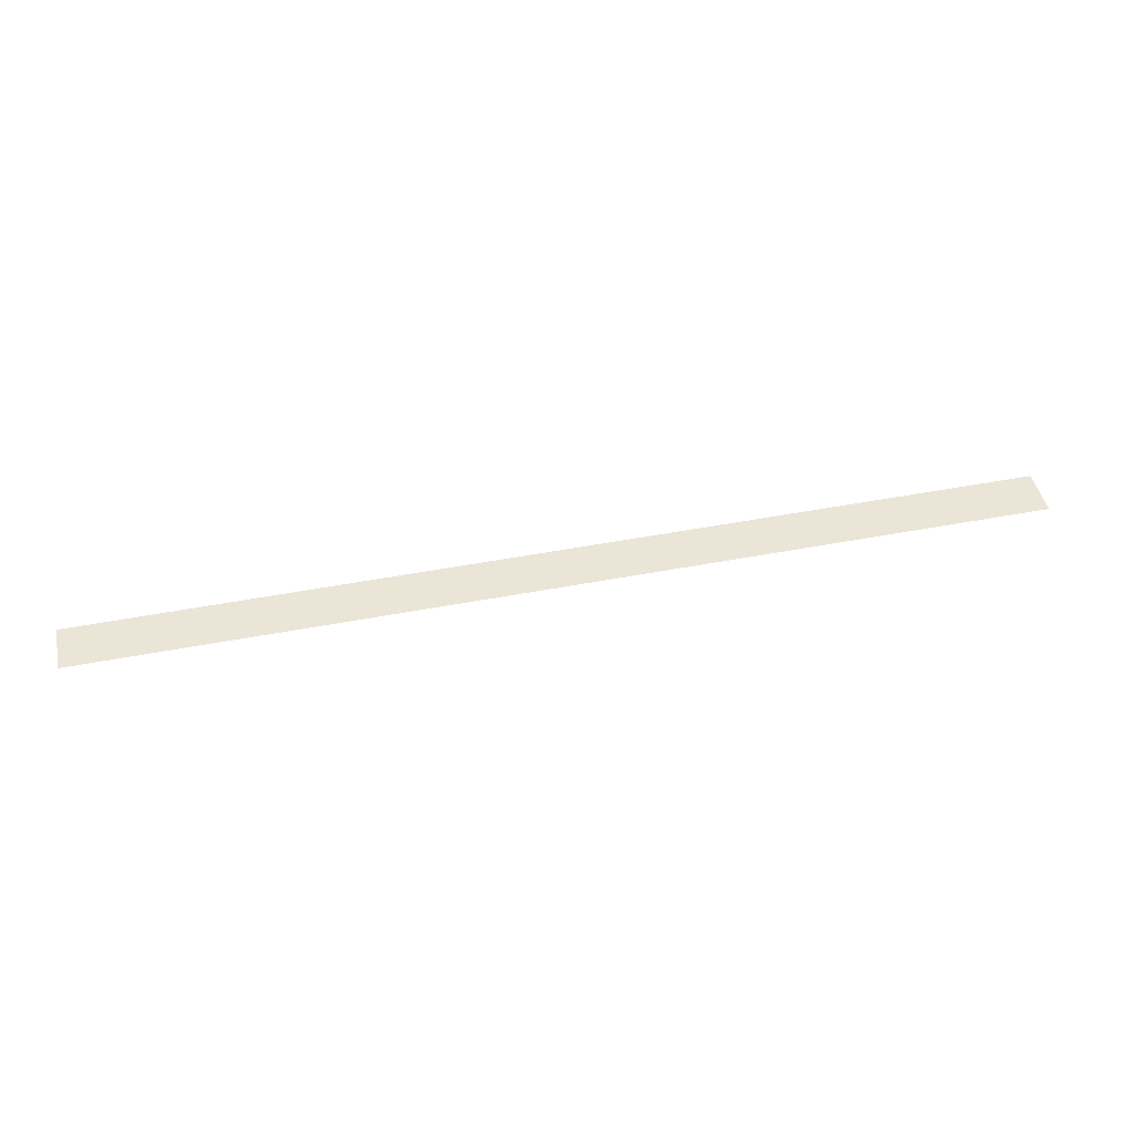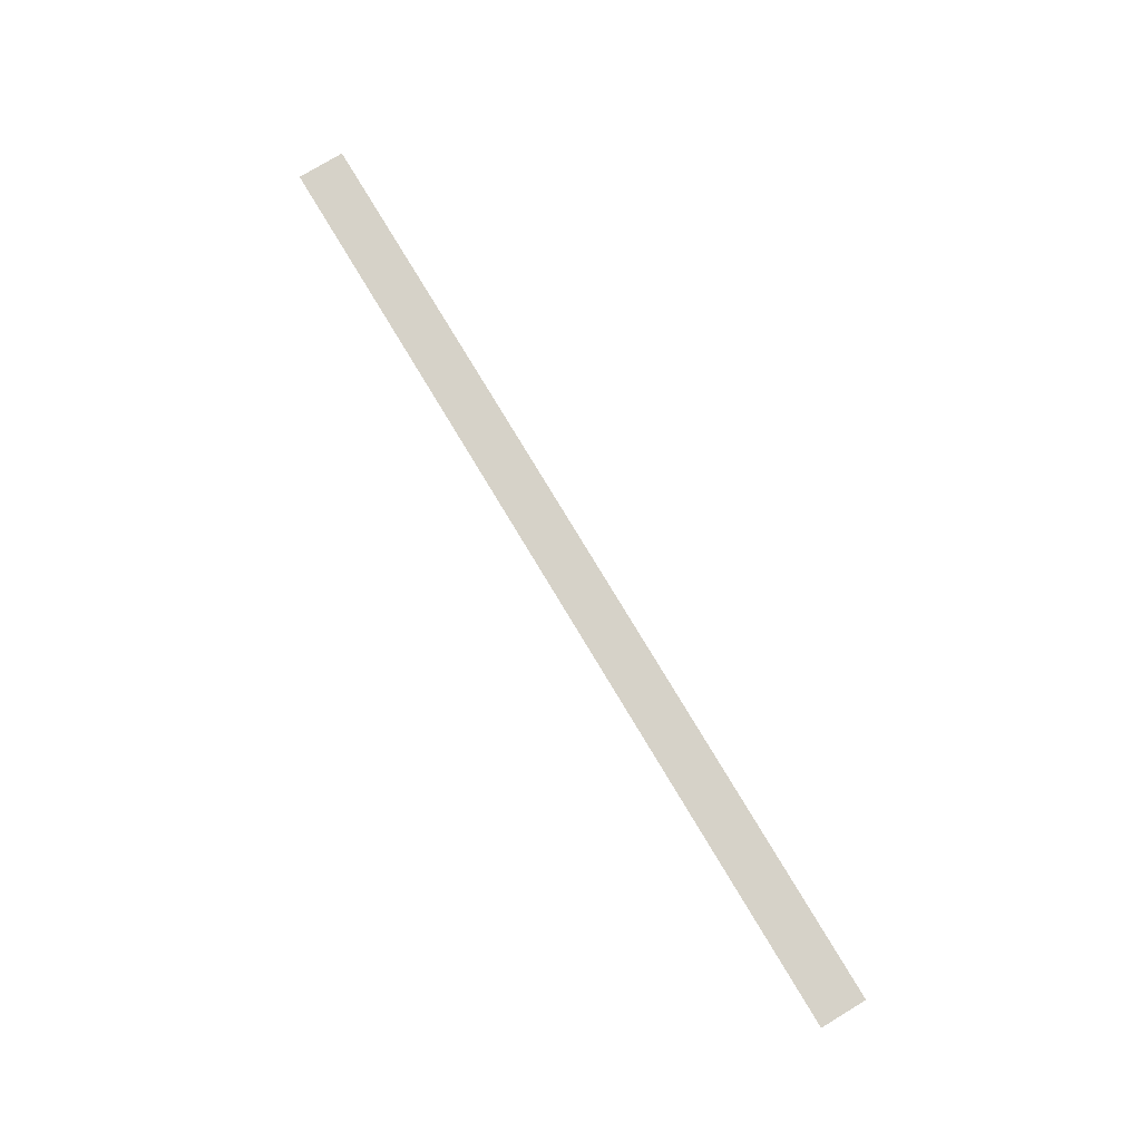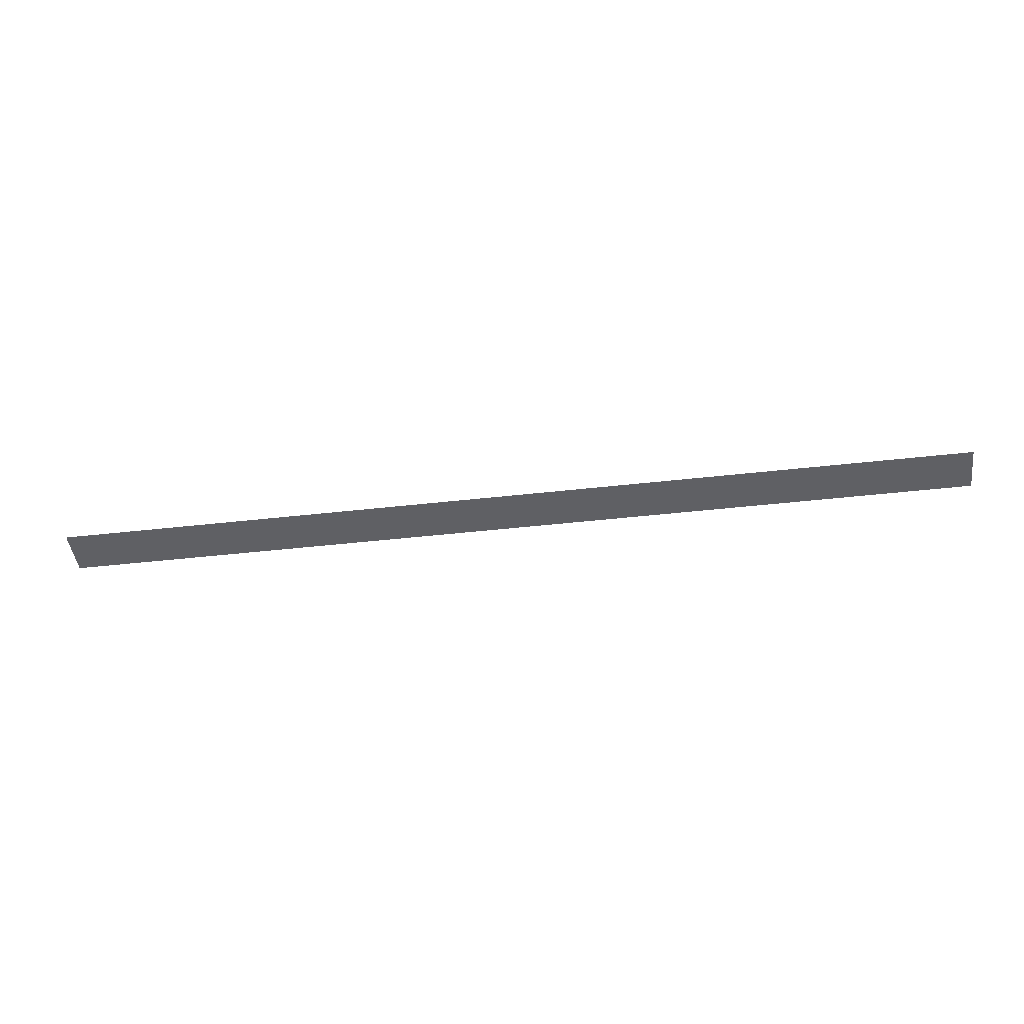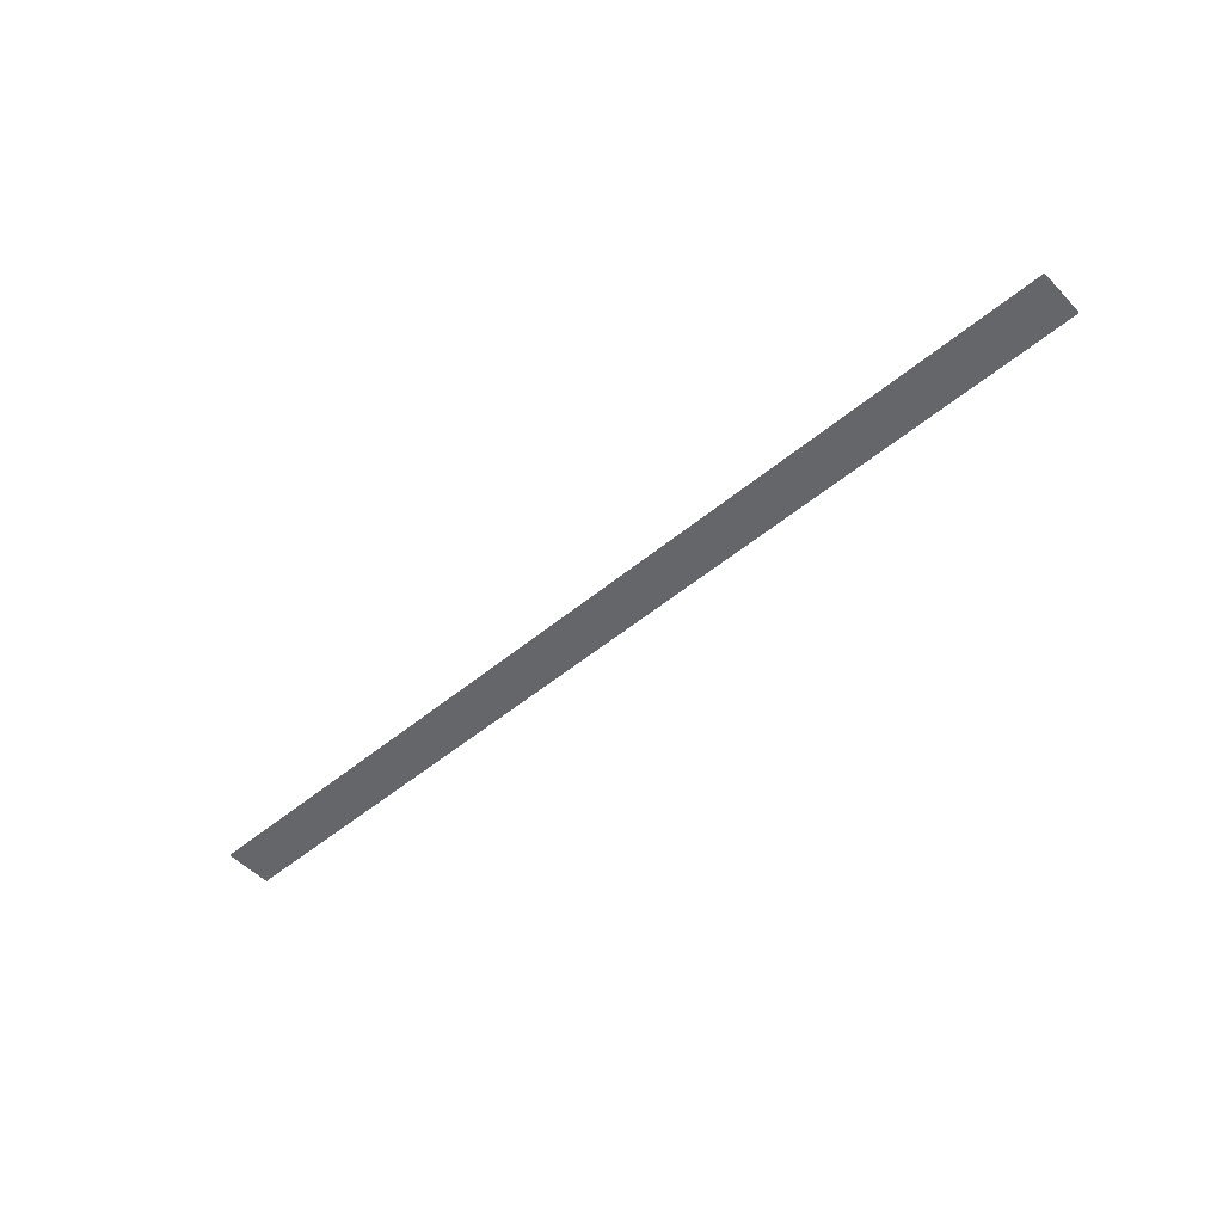
<metadata>
{"format":"obj","ext":"obj","renderer":"f3d","projection":"perspective","resolution":1024,"background":"white","views":[{"elev":46.0,"azim":-12.5,"up":"+Z"},{"elev":78.3,"azim":-121.1,"up":"+Z"},{"elev":-45.2,"azim":-172.5,"up":"+Z"},{"elev":-51.7,"azim":42.0,"up":"+Z"}]}
</metadata>
<code>
v 0.6237 -0.5622 0.579
v 0.6237 -0.5005 0.579
v -0.6016 -0.5005 0.579
v -0.6016 -0.5622 0.579
f 2 1 3
f 4 3 1
f 3 1 2
f 1 3 4

</code>
